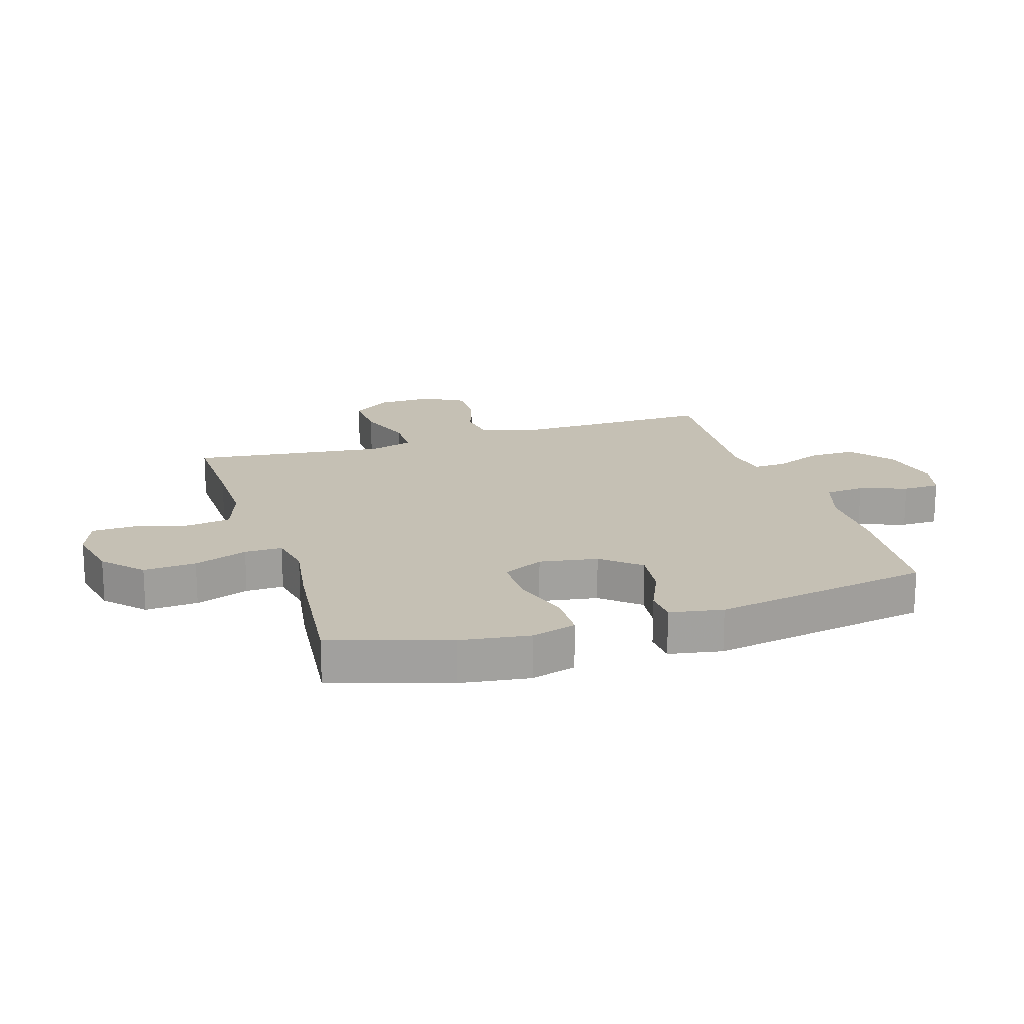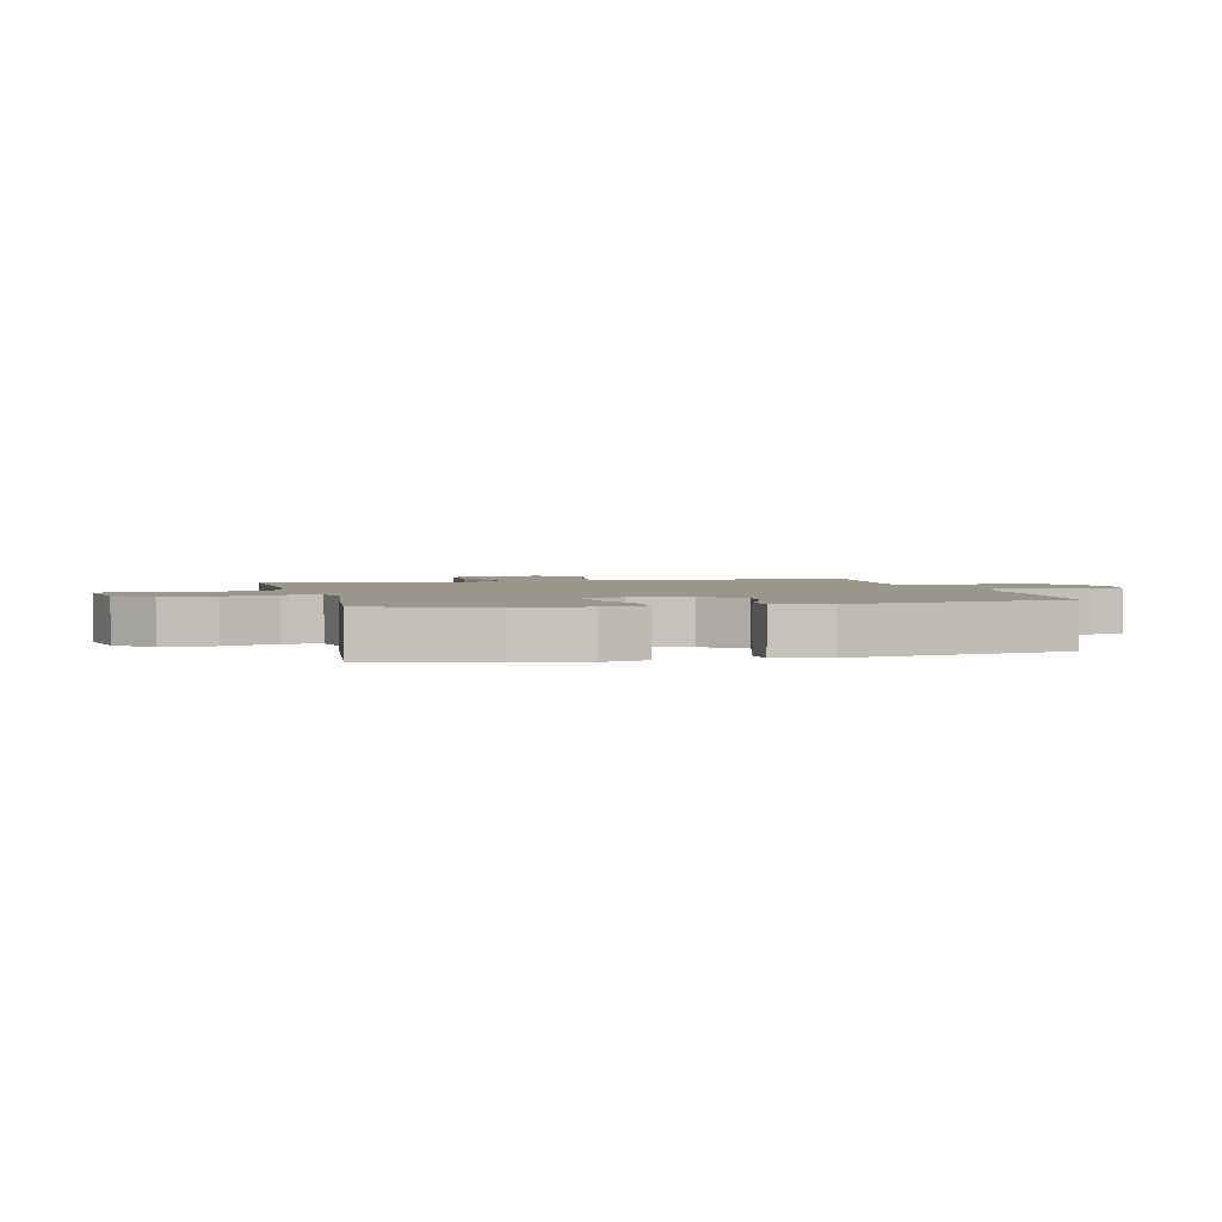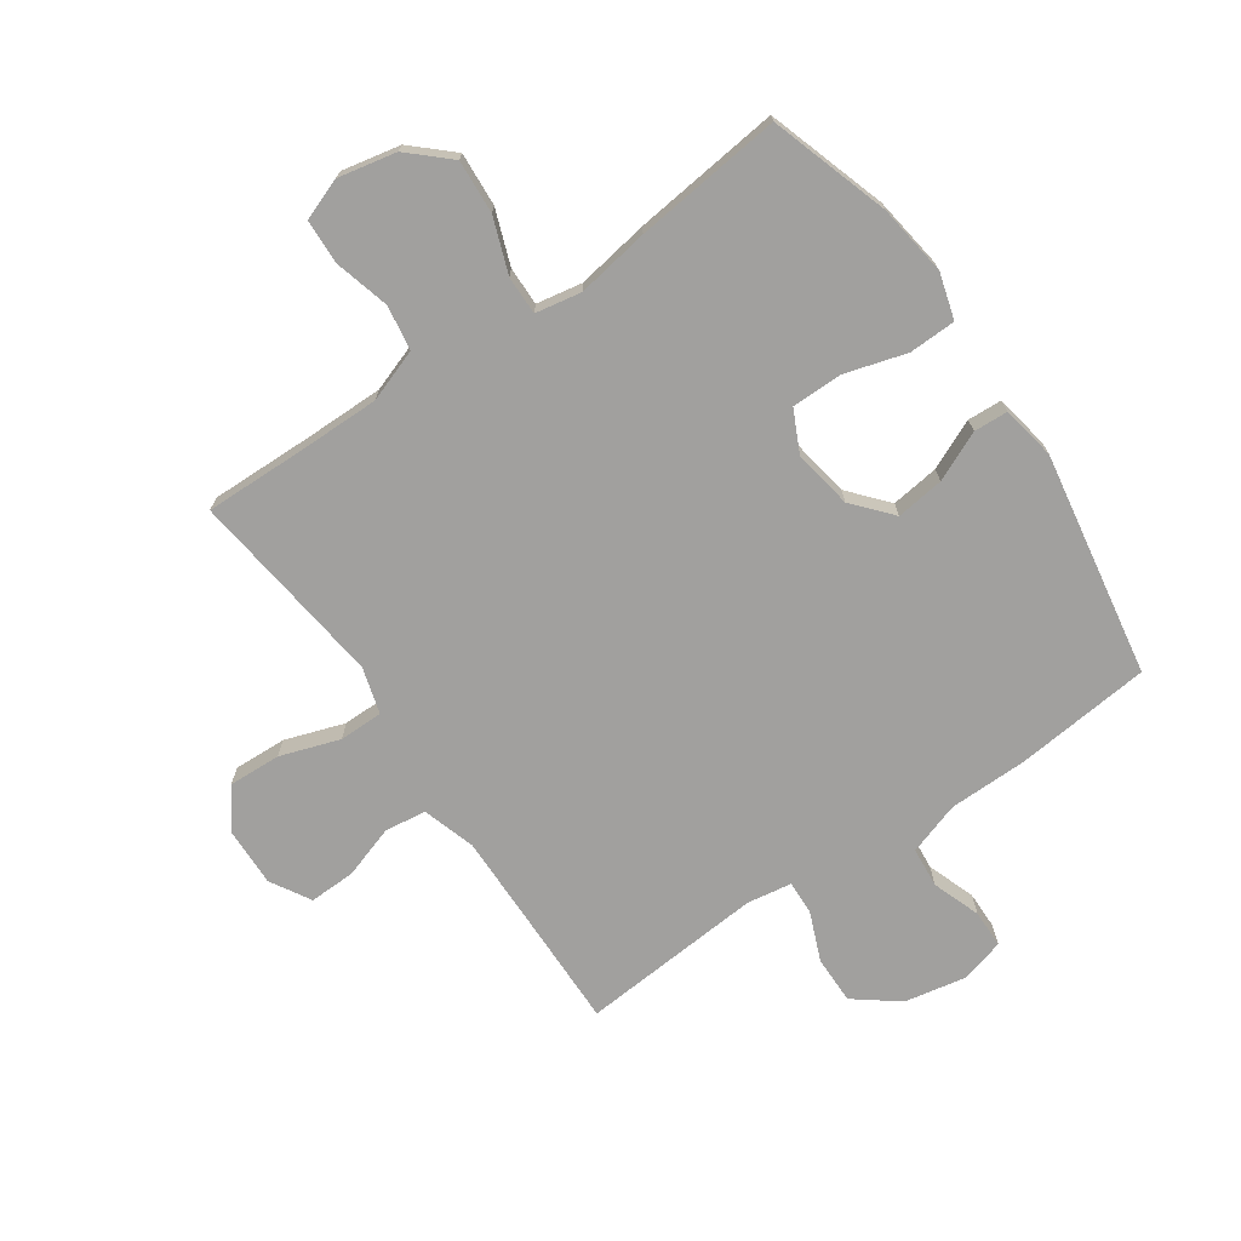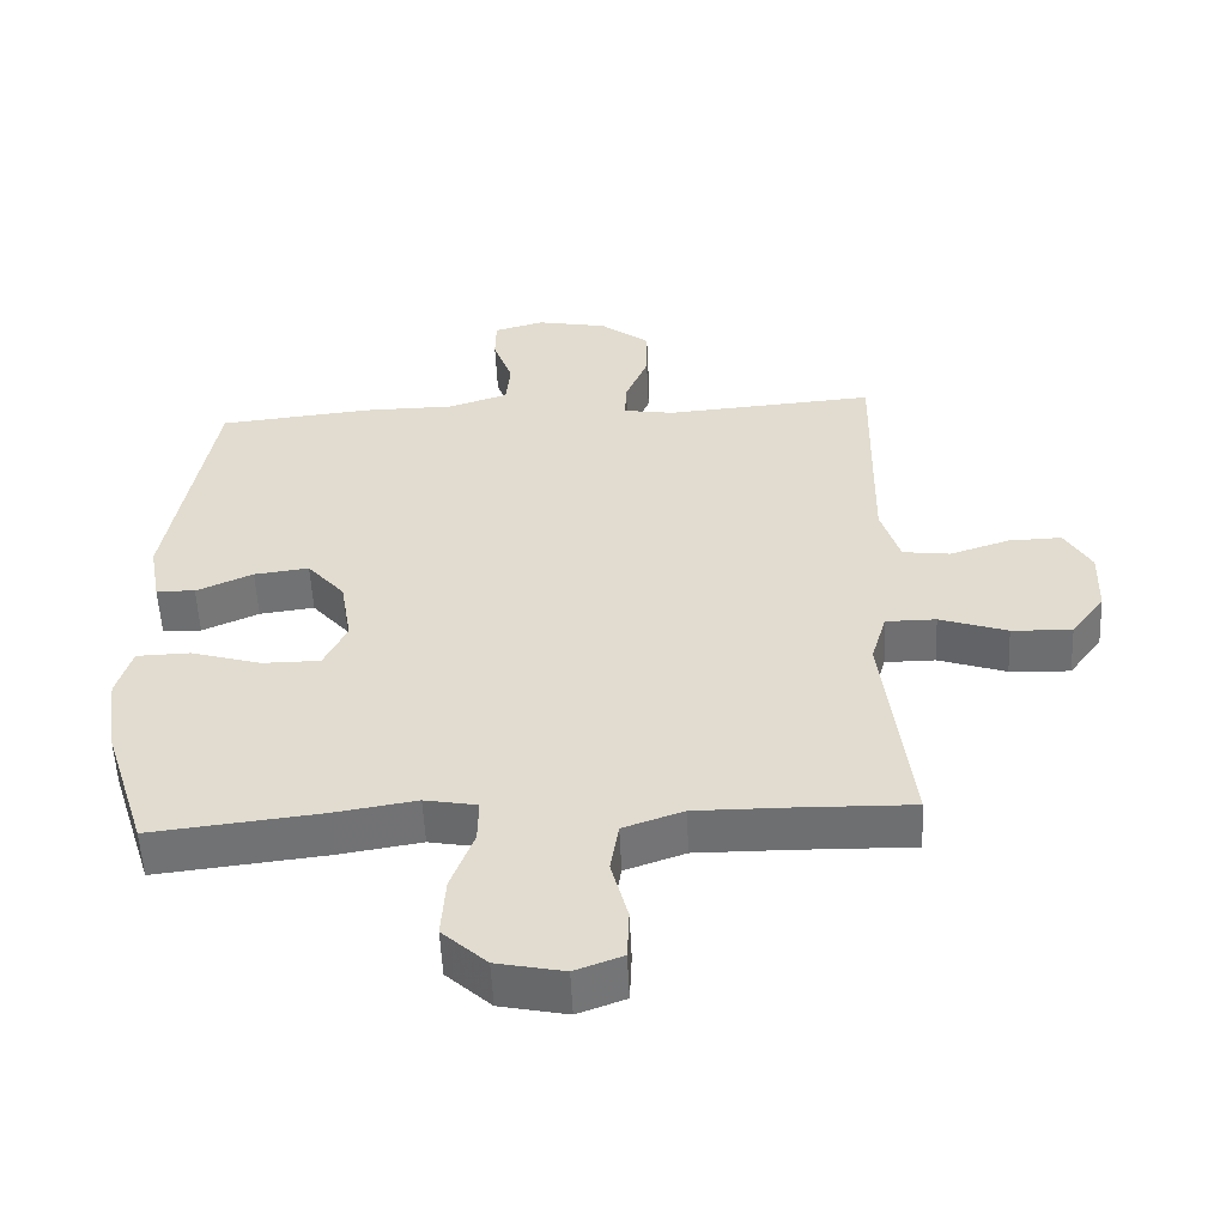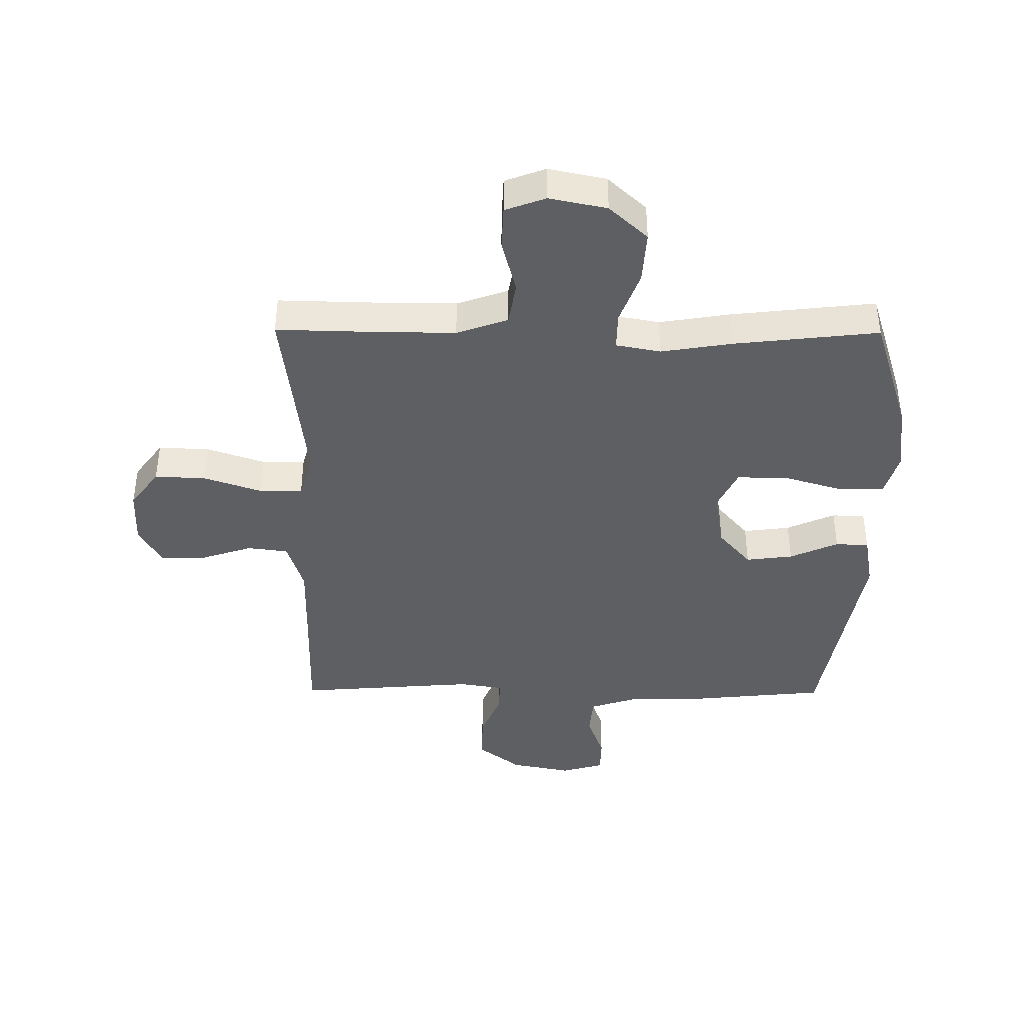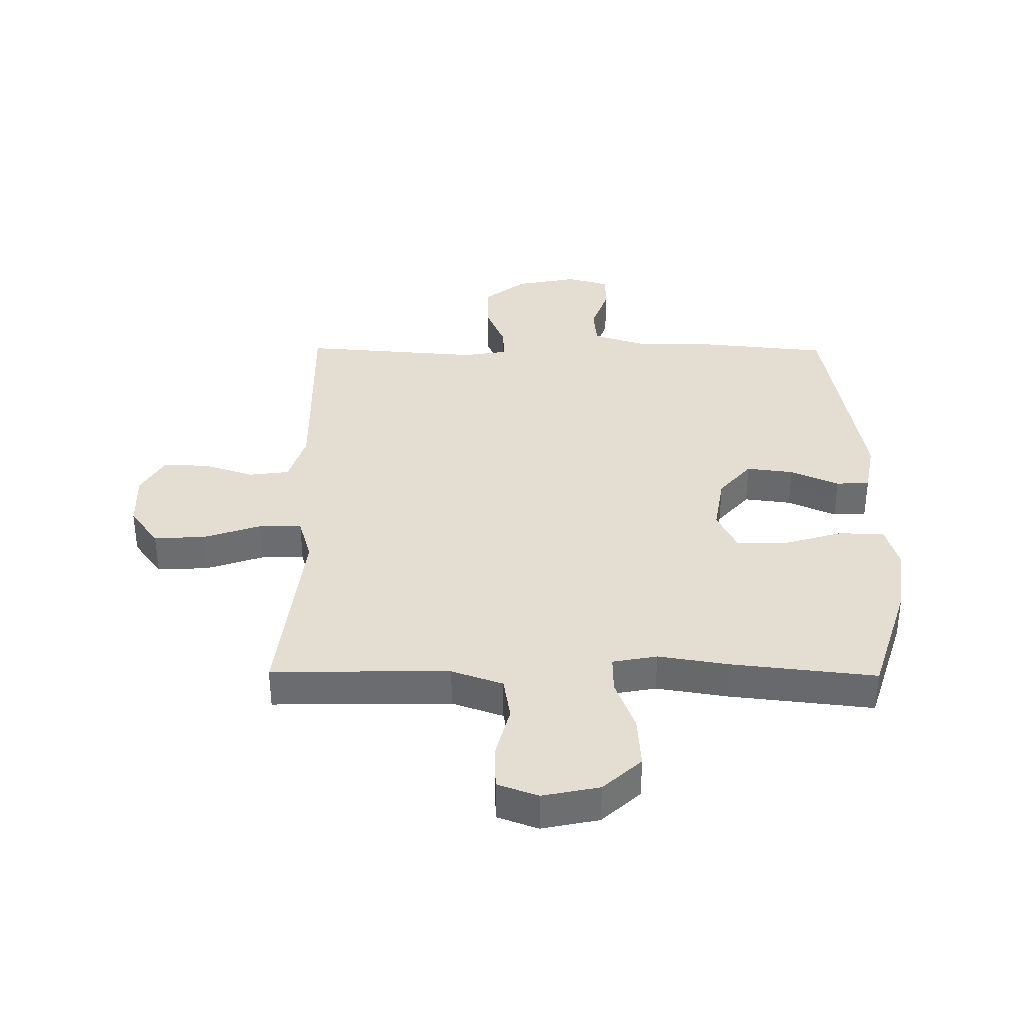
<metadata>
{"format":"obj","ext":"obj","renderer":"f3d","projection":"perspective","resolution":1024,"background":"white","views":[{"elev":18.2,"azim":-107.6,"up":"+Y"},{"elev":2.4,"azim":-103.7,"up":"+Y"},{"elev":-71.8,"azim":-145.3,"up":"+Y"},{"elev":-54.7,"azim":2.7,"up":"+Z"},{"elev":-41.0,"azim":179.6,"up":"+Y"},{"elev":36.3,"azim":-179.5,"up":"+Y"}]}
</metadata>
<code>
v 0.5 0.07 0.5
v 0.496 0.07 0.288
v 0.494 0.07 0.156
v 0.521 0.07 0.069
v 0.589 0.07 0.06
v 0.675 0.07 0.088
v 0.751 0.07 0.09
v 0.789 0.07 0.024
v 0.786 0.07 -0.071
v 0.738 0.07 -0.136
v 0.652 0.07 -0.132
v 0.555 0.07 -0.099
v 0.483 0.07 -0.099
v 0.461 0.07 -0.174
v 0.475 0.07 -0.293
v 0.5 0.07 -0.5
v 0.33 0.07 -0.496
v 0.201 0.07 -0.495
v 0.115 0.07 -0.525
v 0.103 0.07 -0.598
v 0.127 0.07 -0.689
v 0.124 0.07 -0.762
v 0.056 0.07 -0.787
v -0.04 0.07 -0.767
v -0.104 0.07 -0.708
v -0.098 0.07 -0.62
v -0.065 0.07 -0.531
v -0.064 0.07 -0.468
v -0.139 0.07 -0.454
v -0.258 0.07 -0.473
v -0.5 0.07 -0.5
v -0.562 0.07 -0.304
v -0.578 0.07 -0.188
v -0.556 0.07 -0.113
v -0.479 0.07 -0.111
v -0.378 0.07 -0.141
v -0.295 0.07 -0.141
v -0.262 0.07 -0.073
v -0.278 0.07 0.024
v -0.332 0.07 0.087
v -0.411 0.07 0.077
v -0.492 0.07 0.041
v -0.548 0.07 0.044
v -0.564 0.07 0.133
v -0.5 0.07 0.5
v -0.277 0.07 0.522
v -0.148 0.07 0.523
v -0.062 0.07 0.551
v -0.056 0.07 0.617
v -0.084 0.07 0.696
v -0.083 0.07 0.758
v -0.011 0.07 0.778
v 0.091 0.07 0.758
v 0.162 0.07 0.703
v 0.161 0.07 0.624
v 0.128 0.07 0.544
v 0.126 0.07 0.489
v 0.199 0.07 0.477
v 0.5 0 0.5
v 0.496 0 0.288
v 0.494 0 0.156
v 0.521 0 0.069
v 0.589 0 0.06
v 0.675 0 0.088
v 0.751 0 0.09
v 0.789 0 0.024
v 0.786 0 -0.071
v 0.738 0 -0.136
v 0.652 0 -0.132
v 0.555 0 -0.099
v 0.483 0 -0.099
v 0.461 0 -0.174
v 0.475 0 -0.293
v 0.5 0 -0.5
v 0.33 0 -0.496
v 0.201 0 -0.495
v 0.115 0 -0.525
v 0.103 0 -0.598
v 0.127 0 -0.689
v 0.124 0 -0.762
v 0.056 0 -0.787
v -0.04 0 -0.767
v -0.104 0 -0.708
v -0.098 0 -0.62
v -0.065 0 -0.531
v -0.064 0 -0.468
v -0.139 0 -0.454
v -0.258 0 -0.473
v -0.5 0 -0.5
v -0.562 0 -0.304
v -0.578 0 -0.188
v -0.556 0 -0.113
v -0.479 0 -0.111
v -0.378 0 -0.141
v -0.295 0 -0.141
v -0.262 0 -0.073
v -0.278 0 0.024
v -0.332 0 0.087
v -0.411 0 0.077
v -0.492 0 0.041
v -0.548 0 0.044
v -0.564 0 0.133
v -0.5 0 0.5
v -0.277 0 0.522
v -0.148 0 0.523
v -0.062 0 0.551
v -0.056 0 0.617
v -0.084 0 0.696
v -0.083 0 0.758
v -0.011 0 0.778
v 0.091 0 0.758
v 0.162 0 0.703
v 0.161 0 0.624
v 0.128 0 0.544
v 0.126 0 0.489
v 0.199 0 0.477
f 54 55 56
f 53 54 56
f 52 53 56
f 51 52 56
f 50 51 56
f 49 50 56
f 48 49 56 57
f 47 48 57
f 47 57 58
f 46 47 58
f 45 46 58
f 44 45 58
f 43 44 58
f 42 43 58
f 41 42 58
f 34 35 36
f 33 34 36
f 32 33 36
f 31 32 36
f 30 31 36
f 29 30 36
f 28 29 36 37
f 25 26 27
f 24 25 27
f 23 24 27
f 22 23 27
f 21 22 27
f 20 21 27
f 19 20 27 28
f 28 37 38
f 19 28 38
f 18 19 38
f 15 16 17
f 18 38 39
f 17 18 39
f 15 17 39
f 14 15 39
f 10 11 12
f 9 10 12
f 8 9 12
f 7 8 12
f 6 7 12
f 5 6 12
f 4 5 12 13
f 58 1 2
f 41 58 2
f 40 41 2
f 14 39 40
f 13 14 40
f 4 13 40
f 3 4 40
f 2 3 40
f 114 113 112
f 114 112 111
f 114 111 110
f 114 110 109
f 114 109 108
f 114 108 107
f 115 114 107 106
f 115 106 105
f 116 115 105
f 116 105 104
f 116 104 103
f 116 103 102
f 116 102 101
f 116 101 100
f 116 100 99
f 94 93 92
f 94 92 91
f 94 91 90
f 94 90 89
f 94 89 88
f 94 88 87
f 95 94 87 86
f 85 84 83
f 85 83 82
f 85 82 81
f 85 81 80
f 85 80 79
f 85 79 78
f 86 85 78 77
f 96 95 86
f 96 86 77
f 96 77 76
f 75 74 73
f 97 96 76
f 97 76 75
f 97 75 73
f 97 73 72
f 70 69 68
f 70 68 67
f 70 67 66
f 70 66 65
f 70 65 64
f 70 64 63
f 71 70 63 62
f 60 59 116
f 60 116 99
f 60 99 98
f 98 97 72
f 98 72 71
f 98 71 62
f 98 62 61
f 98 61 60
f 1 59 60 2
f 2 60 61 3
f 3 61 62 4
f 4 62 63 5
f 5 63 64 6
f 6 64 65 7
f 7 65 66 8
f 8 66 67 9
f 9 67 68 10
f 10 68 69 11
f 11 69 70 12
f 12 70 71 13
f 13 71 72 14
f 14 72 73 15
f 15 73 74 16
f 16 74 75 17
f 17 75 76 18
f 18 76 77 19
f 19 77 78 20
f 20 78 79 21
f 21 79 80 22
f 22 80 81 23
f 23 81 82 24
f 24 82 83 25
f 25 83 84 26
f 26 84 85 27
f 27 85 86 28
f 28 86 87 29
f 29 87 88 30
f 30 88 89 31
f 31 89 90 32
f 32 90 91 33
f 33 91 92 34
f 34 92 93 35
f 35 93 94 36
f 36 94 95 37
f 37 95 96 38
f 38 96 97 39
f 39 97 98 40
f 40 98 99 41
f 41 99 100 42
f 42 100 101 43
f 43 101 102 44
f 44 102 103 45
f 45 103 104 46
f 46 104 105 47
f 47 105 106 48
f 48 106 107 49
f 49 107 108 50
f 50 108 109 51
f 51 109 110 52
f 52 110 111 53
f 53 111 112 54
f 54 112 113 55
f 55 113 114 56
f 56 114 115 57
f 57 115 116 58
f 58 116 59 1

</code>
